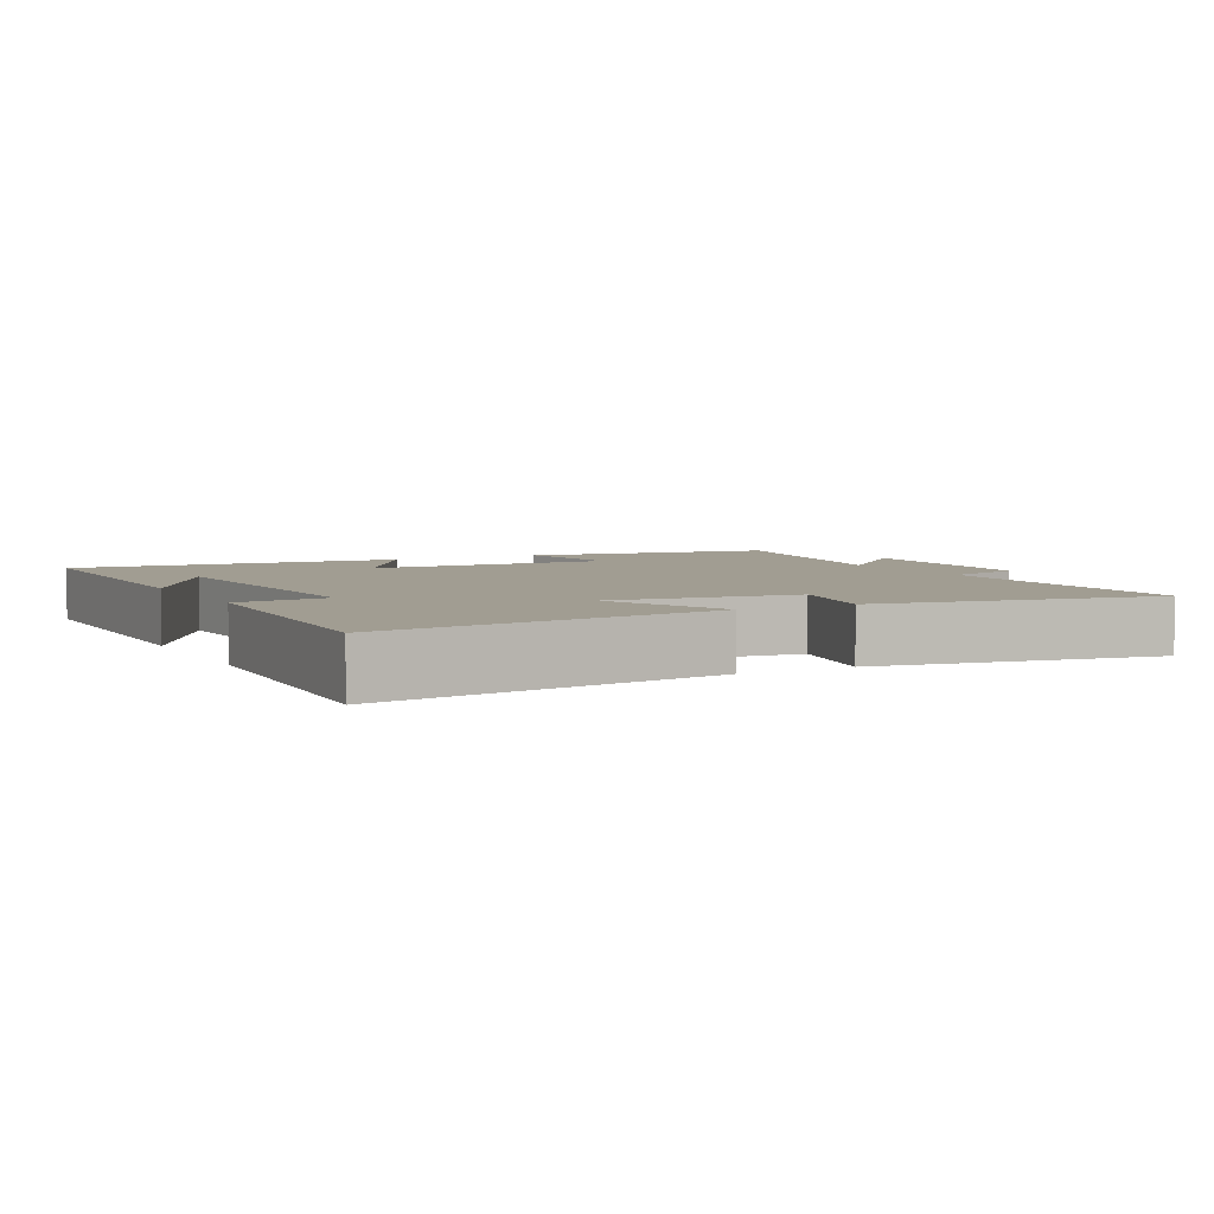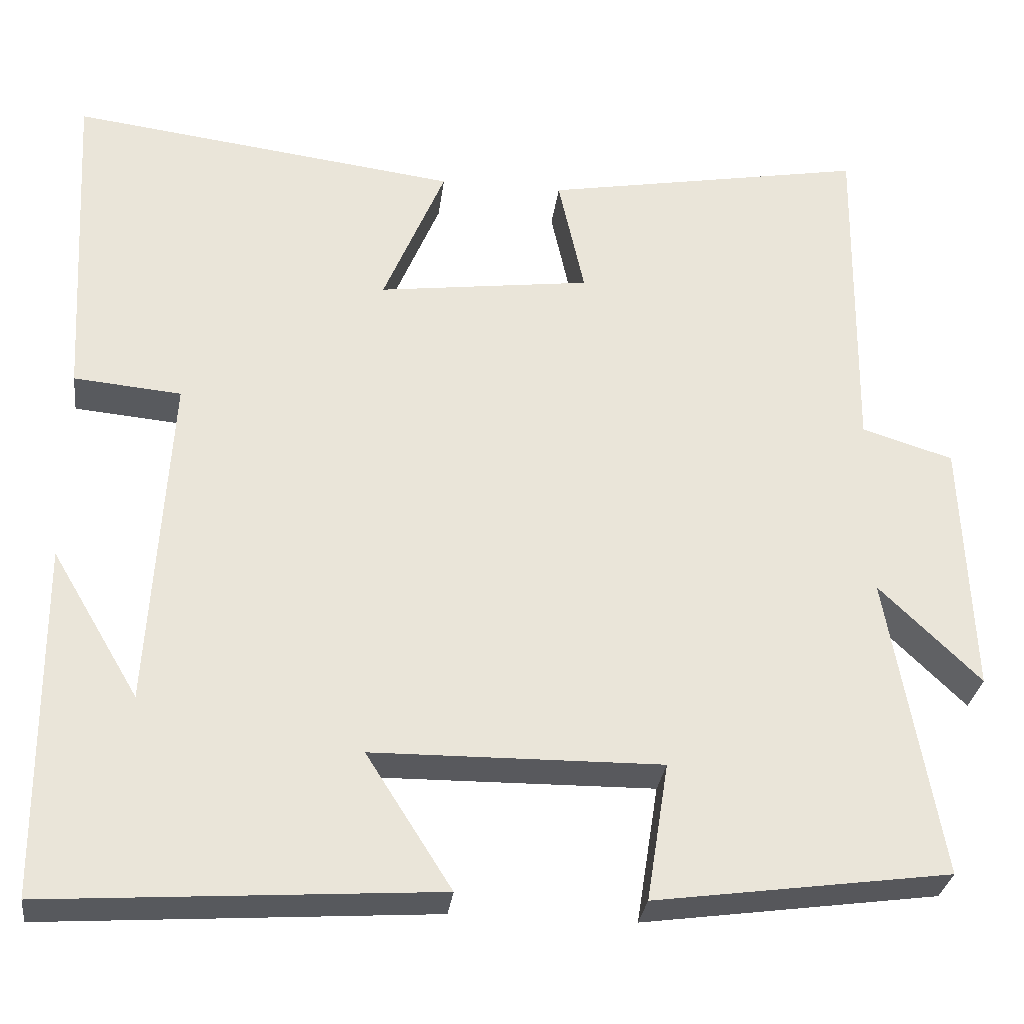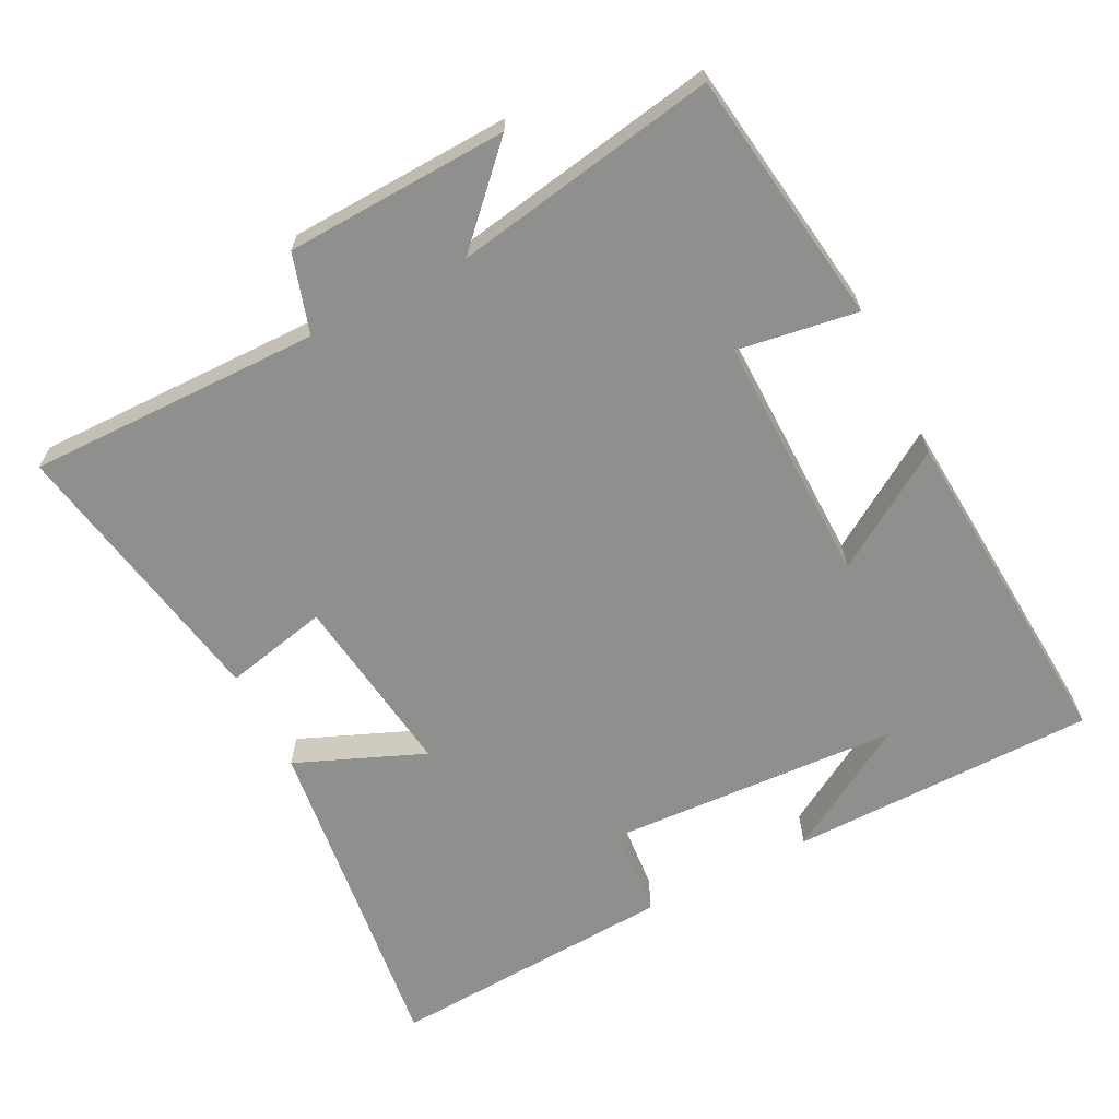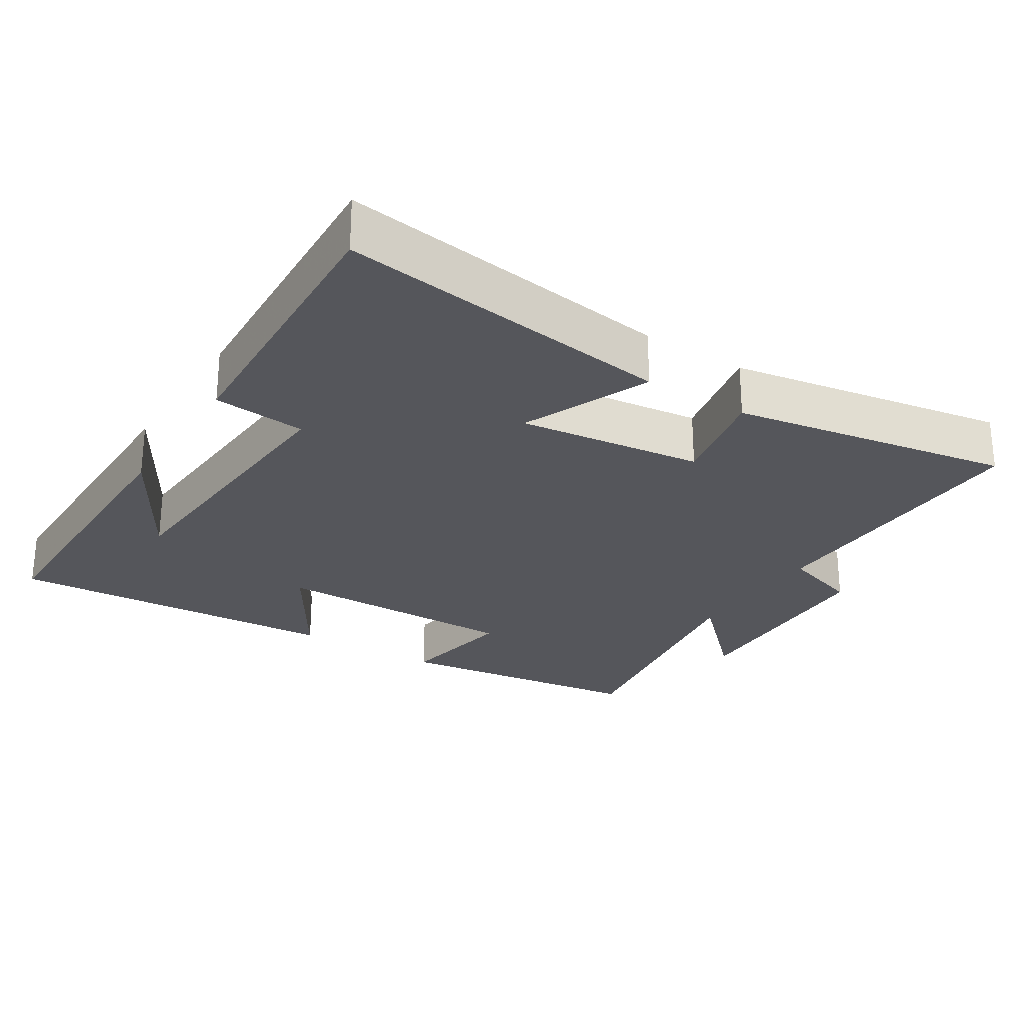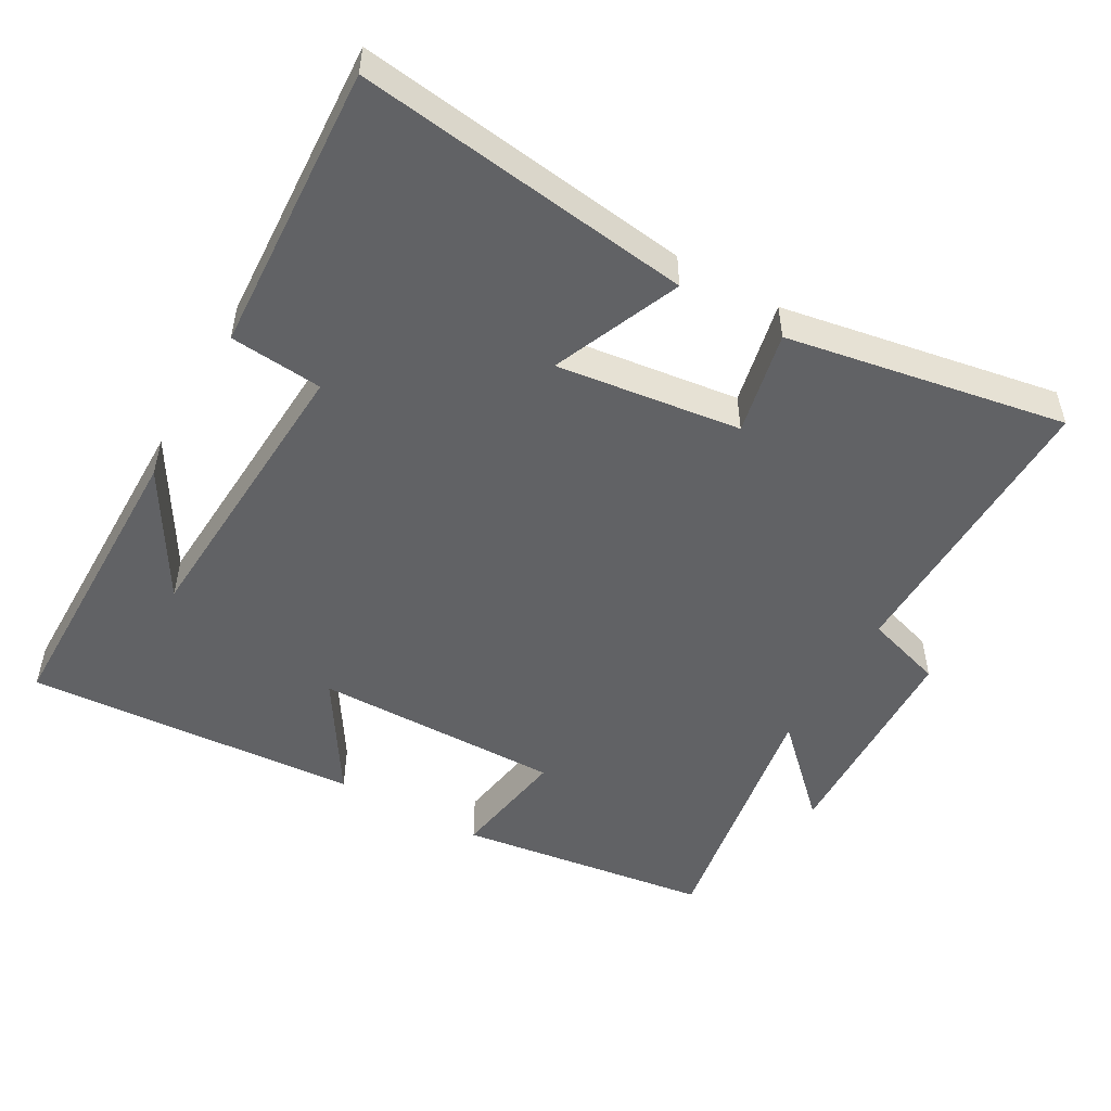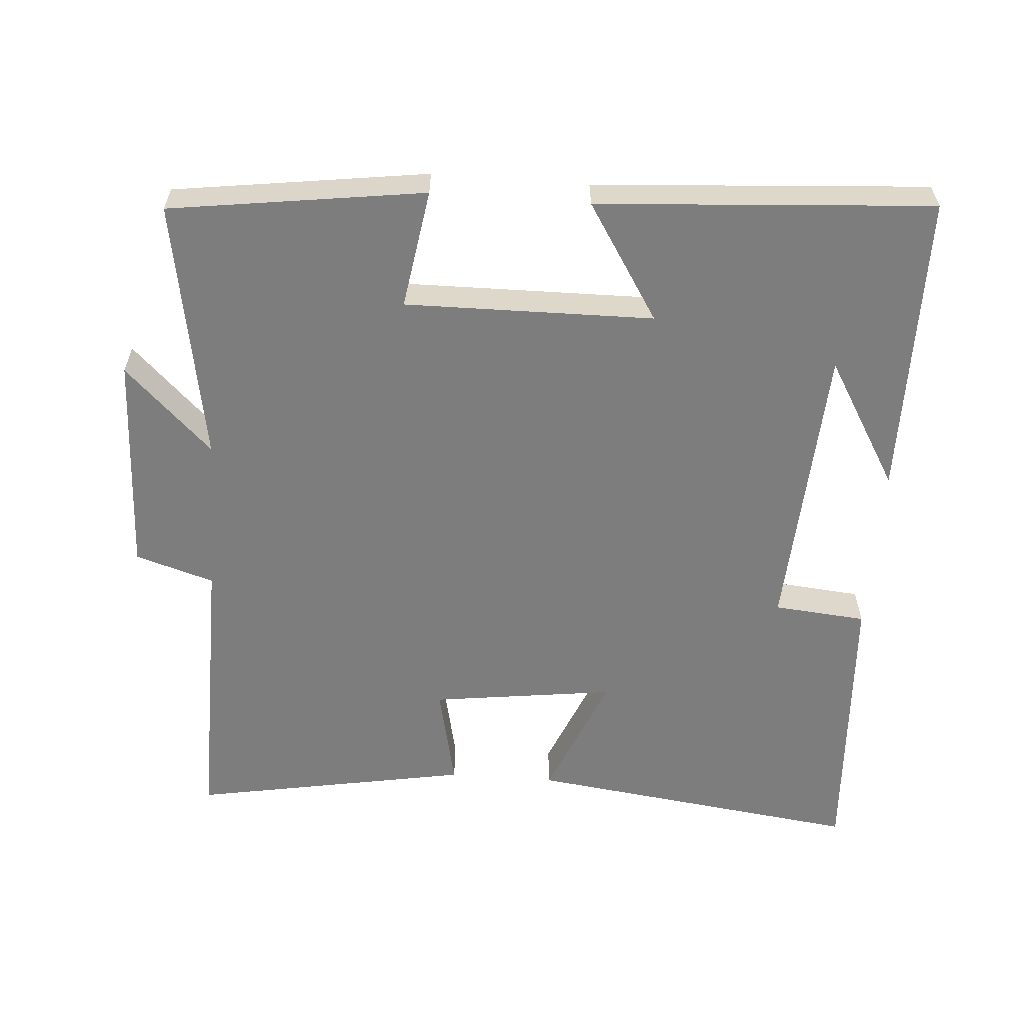
<metadata>
{"format":"obj","ext":"obj","renderer":"f3d","projection":"perspective","resolution":1024,"background":"white","views":[{"elev":4.6,"azim":-27.9,"up":"+Y"},{"elev":-30.1,"azim":-7.1,"up":"+Z"},{"elev":-65.1,"azim":117.2,"up":"+Y"},{"elev":-26.2,"azim":-32.7,"up":"+Y"},{"elev":-50.6,"azim":-29.7,"up":"+Y"},{"elev":-59.1,"azim":175.8,"up":"+Y"}]}
</metadata>
<code>
v -0.523 0.07 0.562
v -0.045 0.07 0.5
v -0.121 0.07 0.318
v 0.141 0.07 0.352
v 0.109 0.07 0.5
v 0.506 0.07 0.571
v 0.5 0.07 0.154
v 0.612 0.07 0.119
v 0.624 0.07 -0.197
v 0.5 0.07 -0.076
v 0.564 0.07 -0.45
v 0.202 0.07 -0.5
v 0.229 0.07 -0.33
v -0.125 0.07 -0.334
v -0.02 0.07 -0.5
v -0.497 0.07 -0.532
v -0.5 0.07 -0.097
v -0.392 0.07 -0.279
v -0.368 0.07 0.139
v -0.5 0.07 0.151
v -0.523 0 0.562
v -0.045 0 0.5
v -0.121 0 0.318
v 0.141 0 0.352
v 0.109 0 0.5
v 0.506 0 0.571
v 0.5 0 0.154
v 0.612 0 0.119
v 0.624 0 -0.197
v 0.5 0 -0.076
v 0.564 0 -0.45
v 0.202 0 -0.5
v 0.229 0 -0.33
v -0.125 0 -0.334
v -0.02 0 -0.5
v -0.497 0 -0.532
v -0.5 0 -0.097
v -0.392 0 -0.279
v -0.368 0 0.139
v -0.5 0 0.151
f 1 2 3
f 20 1 3
f 19 20 3
f 18 19 3 4
f 16 17 18
f 14 15 16 18
f 13 14 18 4
f 10 11 12 13
f 10 13 4
f 7 8 9 10
f 7 10 4 5
f 5 6 7
f 23 22 21
f 23 21 40
f 23 40 39
f 24 23 39 38
f 38 37 36
f 38 36 35 34
f 24 38 34 33
f 33 32 31 30
f 24 33 30
f 30 29 28 27
f 25 24 30 27
f 27 26 25
f 1 21 22 2
f 2 22 23 3
f 3 23 24 4
f 4 24 25 5
f 5 25 26 6
f 6 26 27 7
f 7 27 28 8
f 8 28 29 9
f 9 29 30 10
f 10 30 31 11
f 11 31 32 12
f 12 32 33 13
f 13 33 34 14
f 14 34 35 15
f 15 35 36 16
f 16 36 37 17
f 17 37 38 18
f 18 38 39 19
f 19 39 40 20
f 20 40 21 1

</code>
